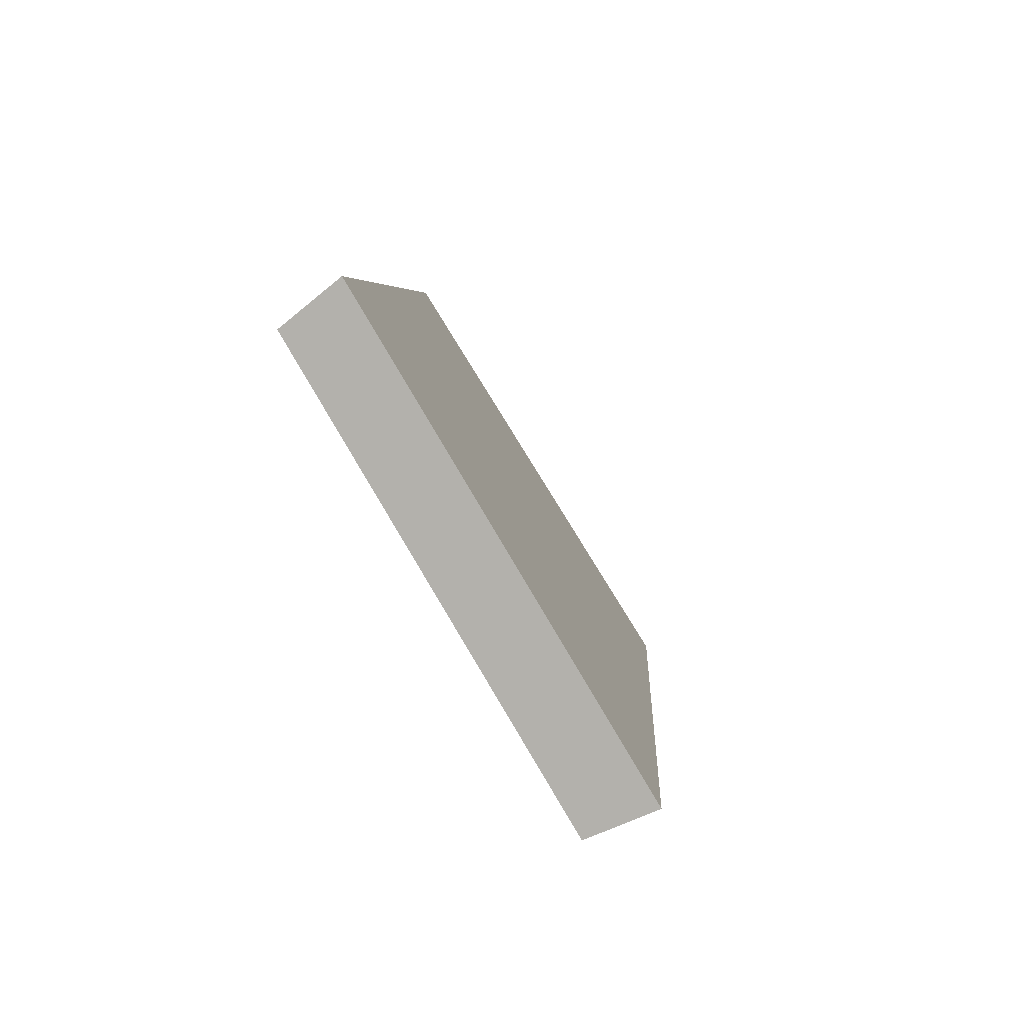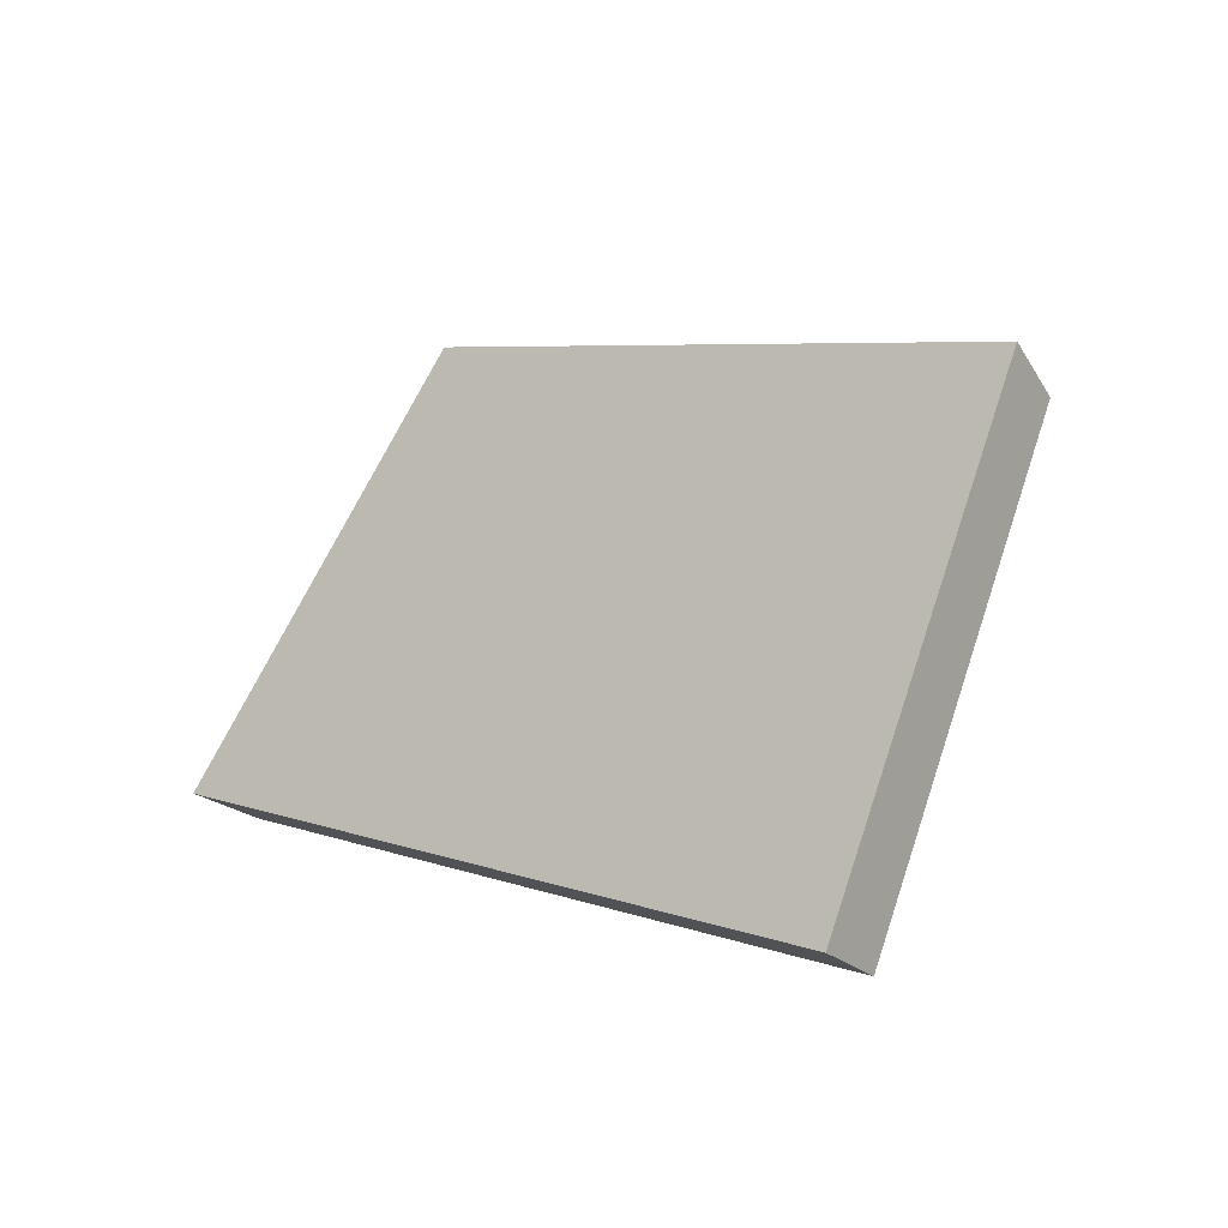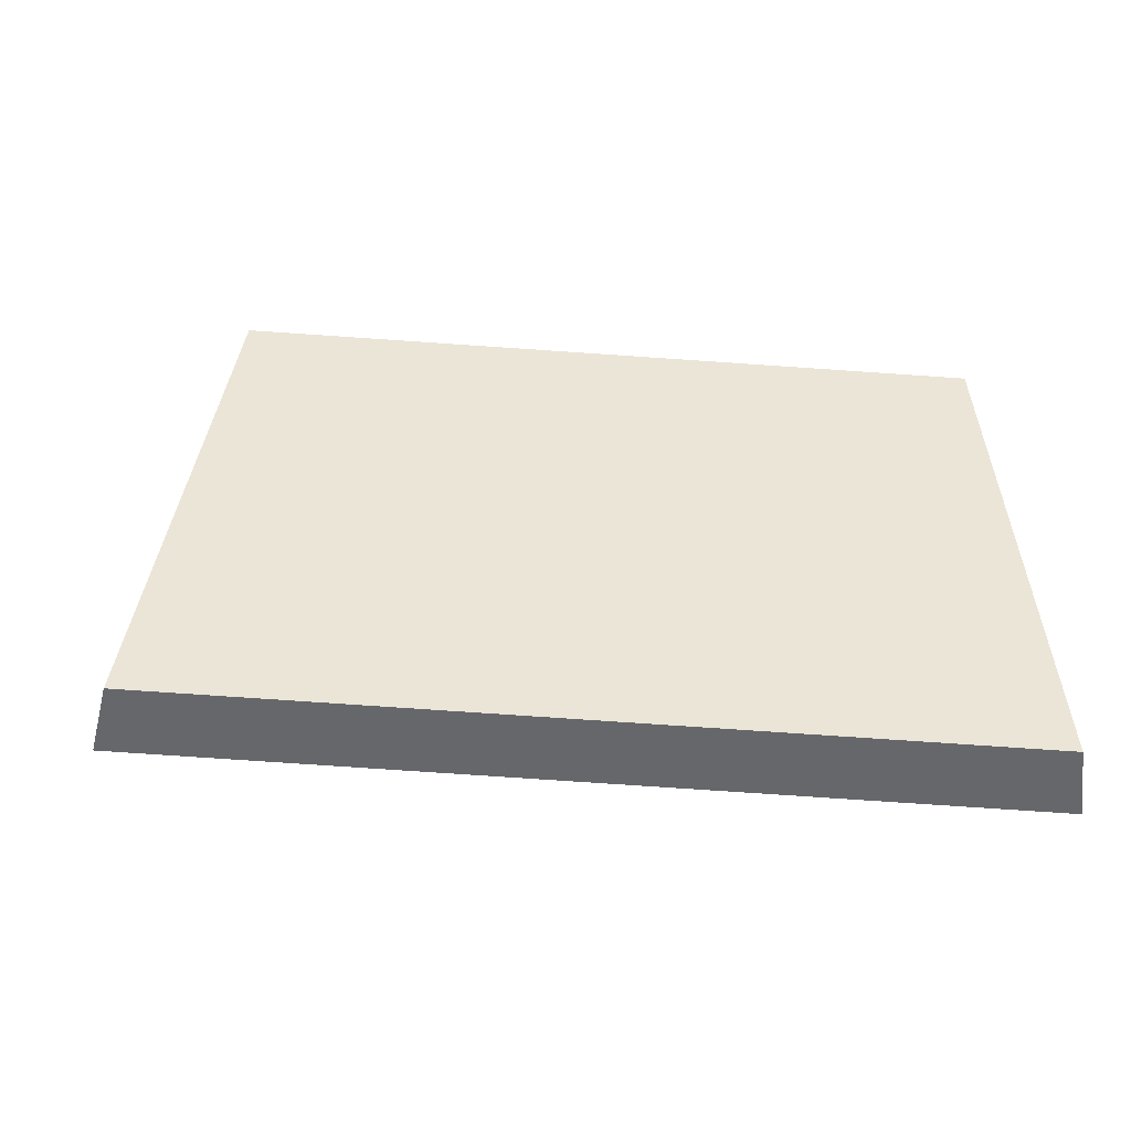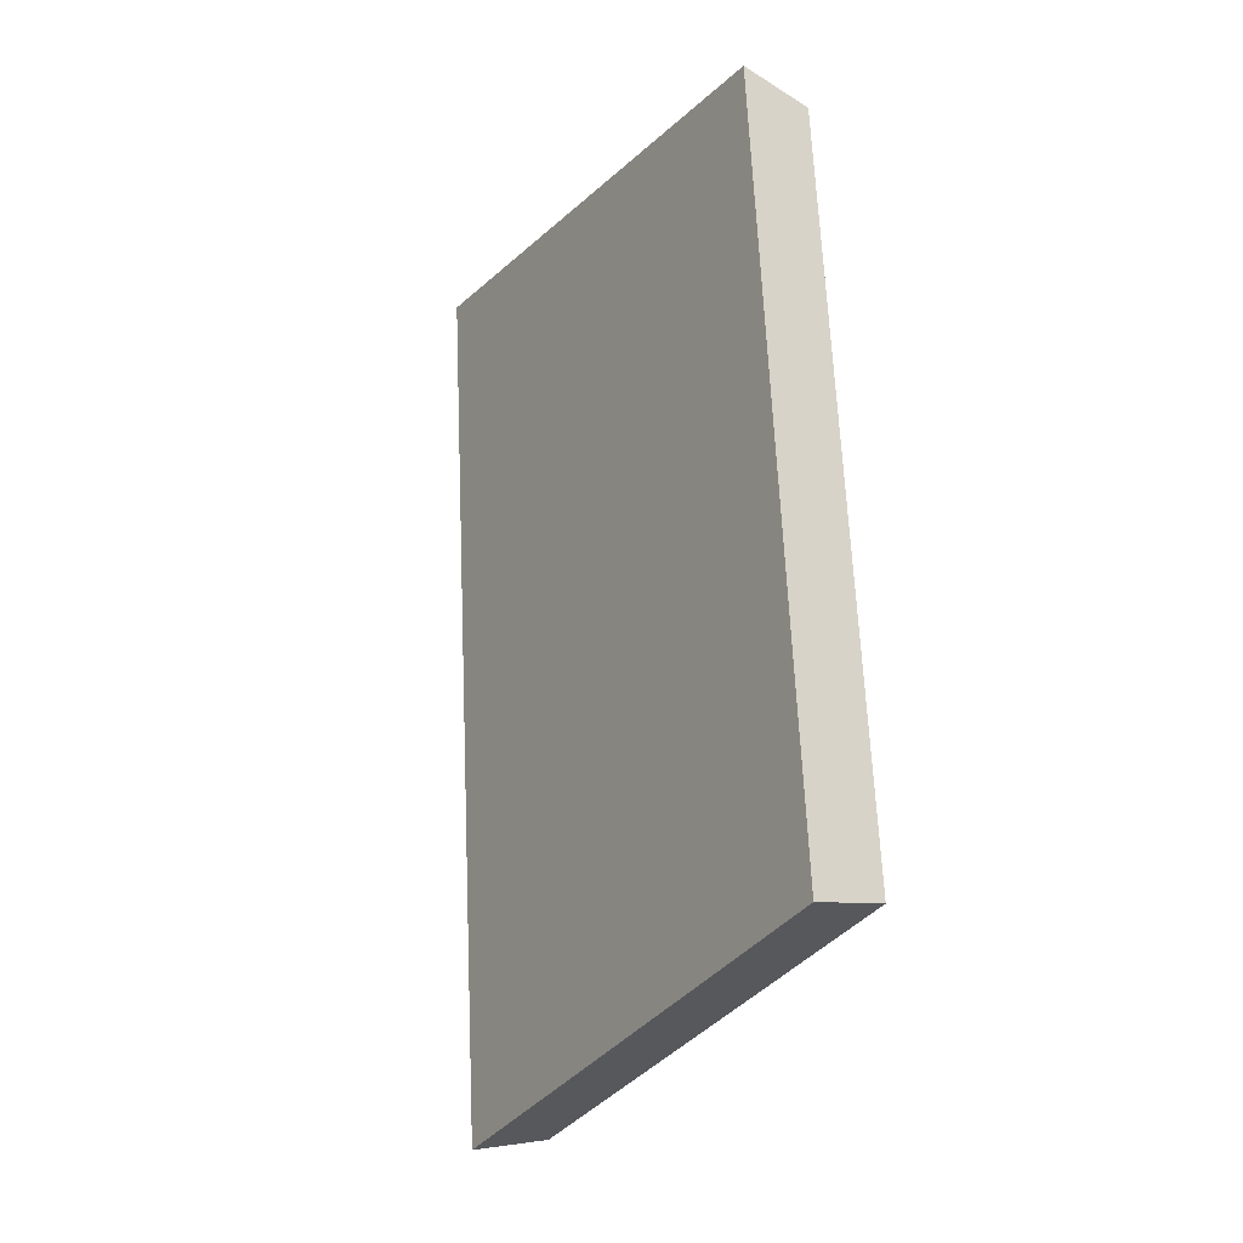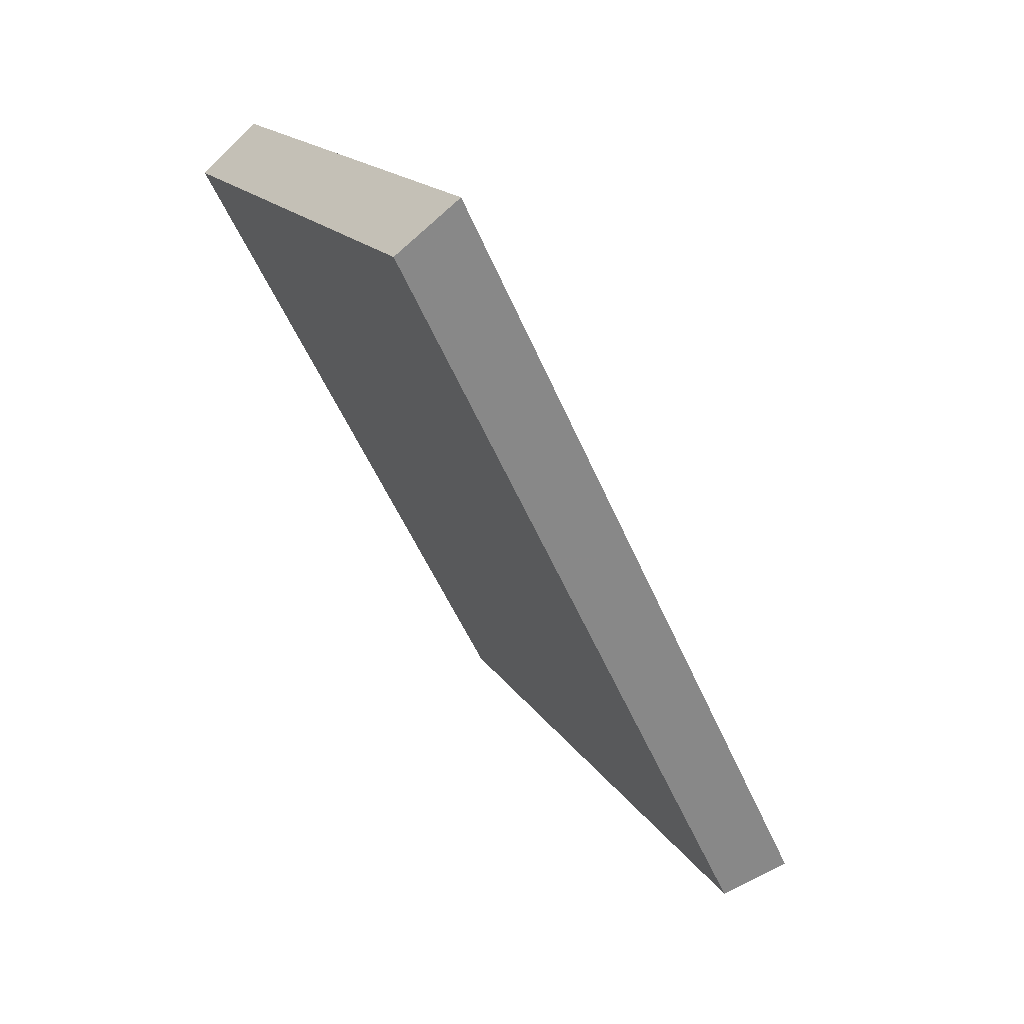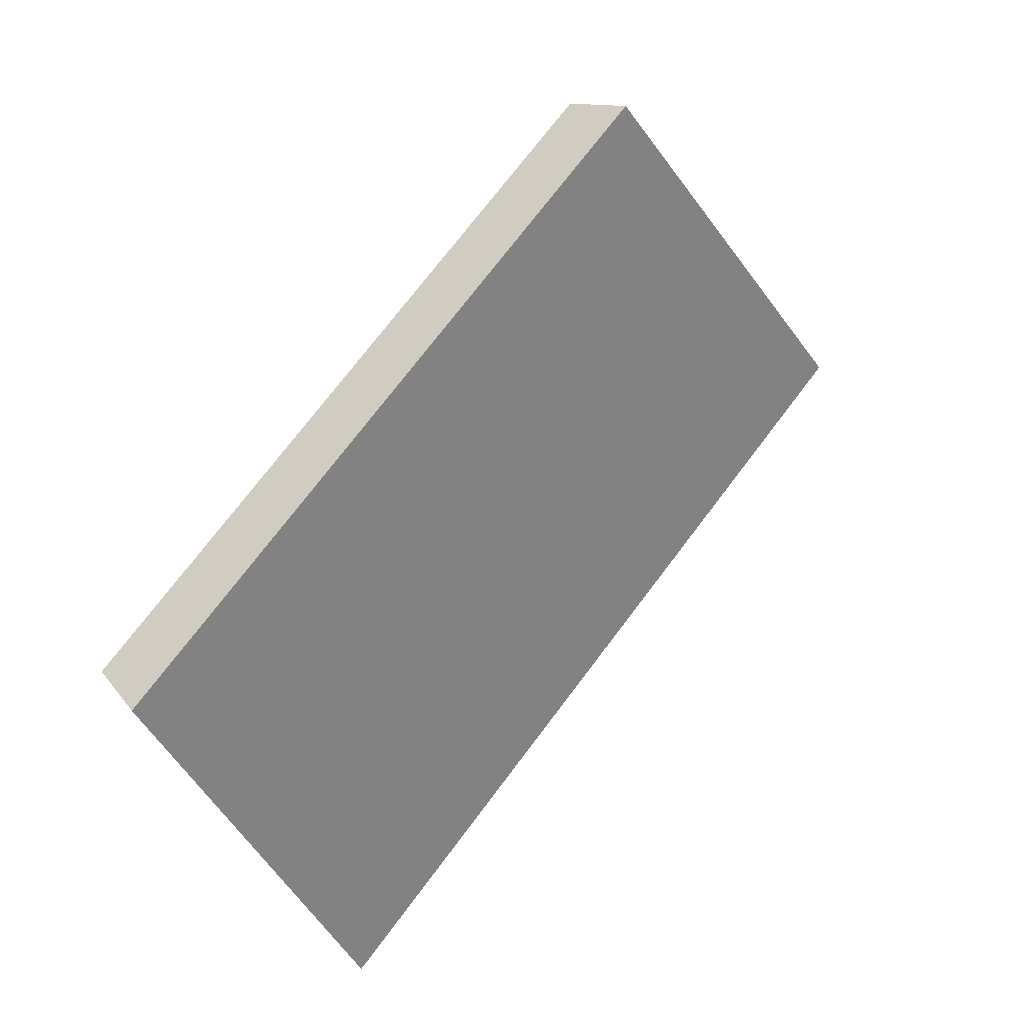
<metadata>
{"format":"obj","ext":"obj","renderer":"f3d","projection":"perspective","resolution":1024,"background":"white","views":[{"elev":5.1,"azim":-73.2,"up":"+Y"},{"elev":5.8,"azim":63.0,"up":"+Y"},{"elev":-77.5,"azim":-170.0,"up":"+Y"},{"elev":63.8,"azim":101.3,"up":"+Y"},{"elev":-52.2,"azim":-53.6,"up":"+Y"},{"elev":74.8,"azim":-38.9,"up":"+Y"}]}
</metadata>
<code>
v 2.065 0.09169 2.526
v 2.044 0.09169 2.531
v 2.044 0.1026 2.525
v 2.062 0.1026 2.52
v 2.044 0.1038 2.526
v 2.044 0.1026 2.525
v 2.044 0.09169 2.531
v 2.044 0.09248 2.533
v 2.063 0.1038 2.521
v 2.062 0.1026 2.52
v 2.044 0.1026 2.525
v 2.044 0.1038 2.526
v 2.044 0.09248 2.533
v 2.044 0.09169 2.531
v 2.065 0.09169 2.526
v 2.066 0.09248 2.528
v 2.066 0.09248 2.528
v 2.065 0.09169 2.526
v 2.062 0.1026 2.52
v 2.063 0.1038 2.521
v 2.063 0.1038 2.521
v 2.044 0.1038 2.526
v 2.044 0.09248 2.533
v 2.066 0.09248 2.528
f 1 2 3
f 1 3 4
f 5 6 7
f 5 7 8
f 9 10 11
f 9 11 12
f 13 14 15
f 13 15 16
f 17 18 19
f 17 19 20
f 21 22 23
f 21 23 24

</code>
